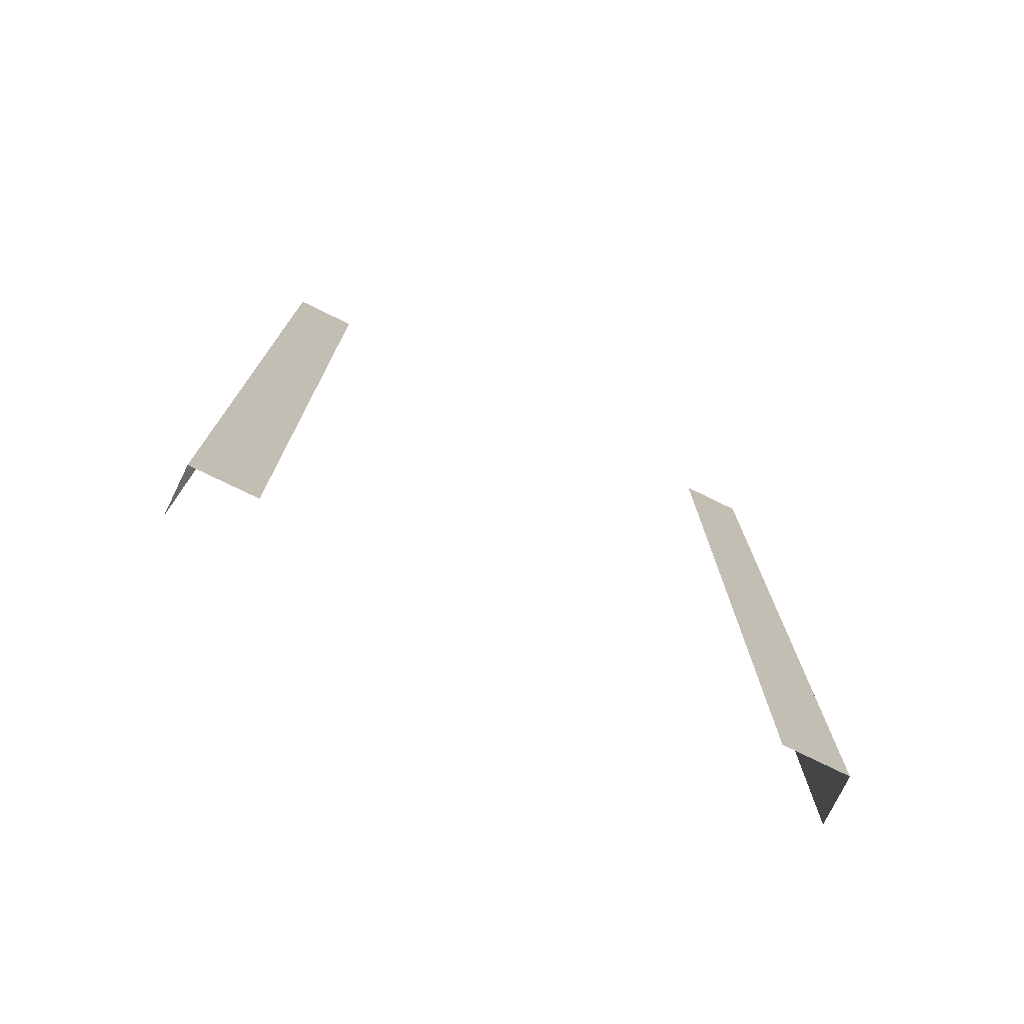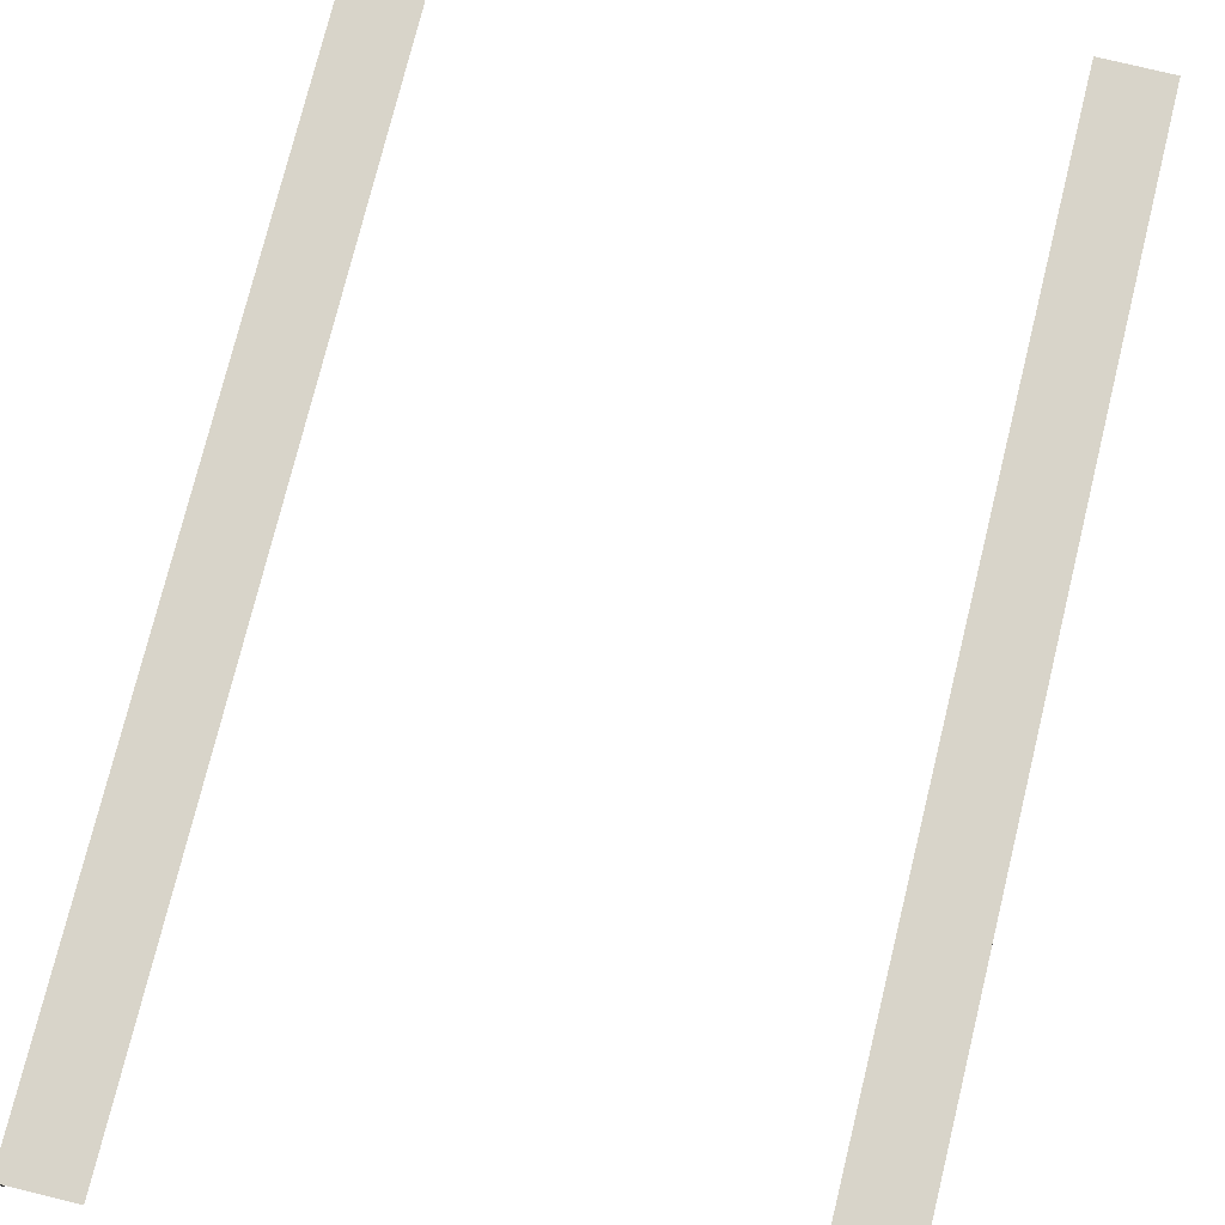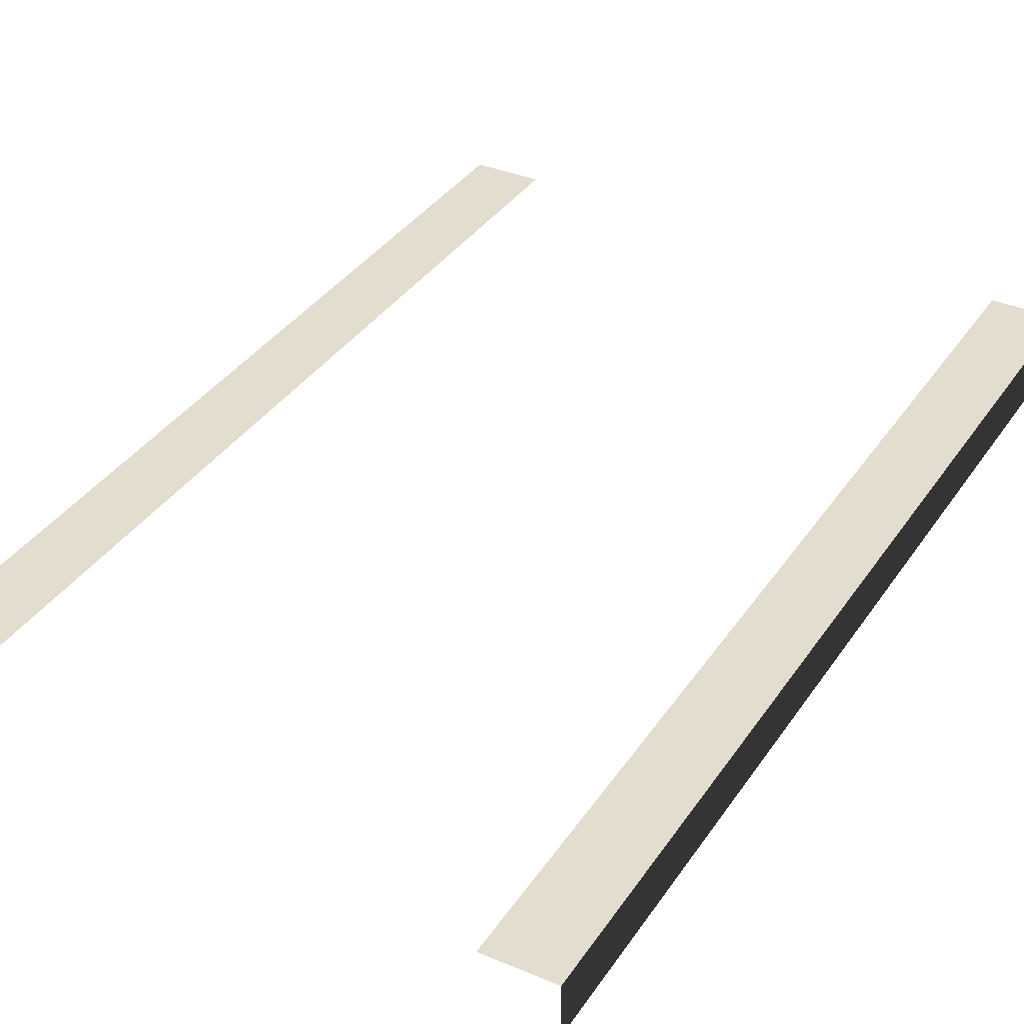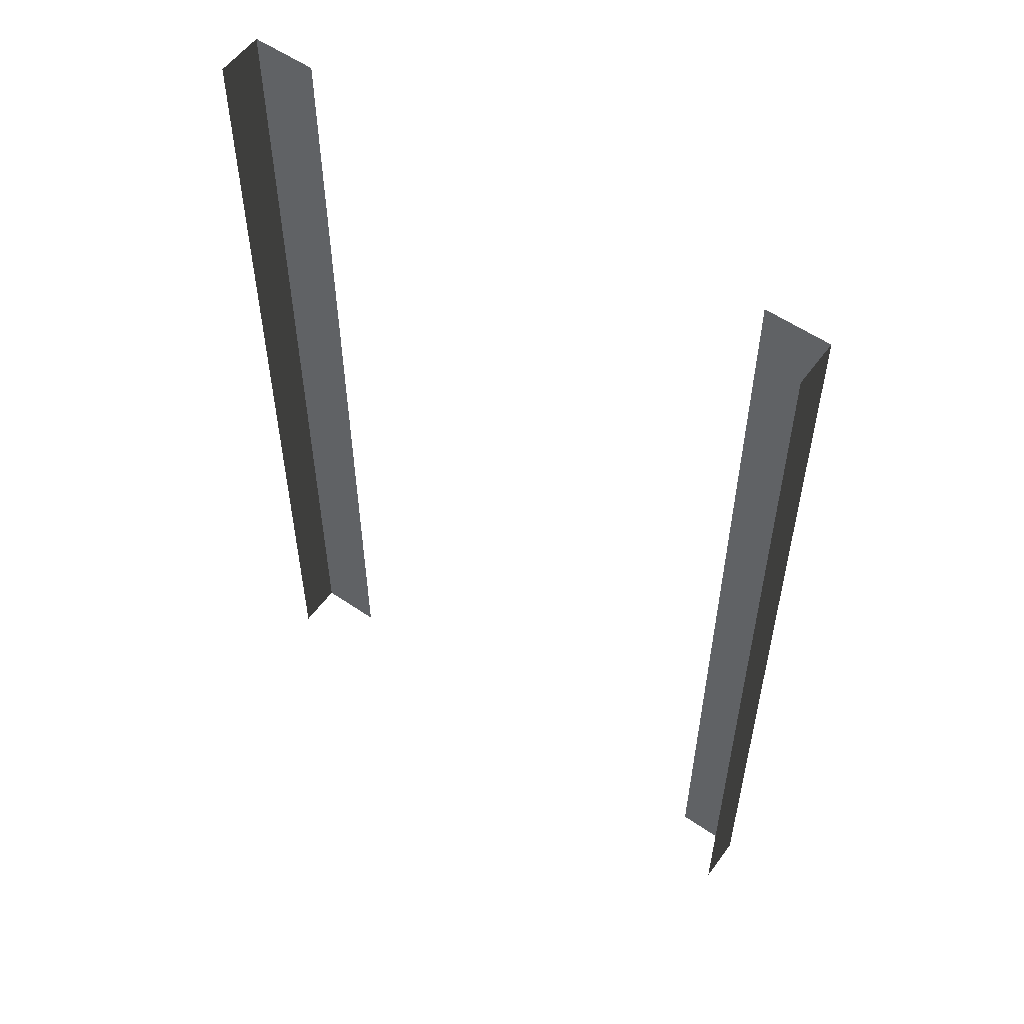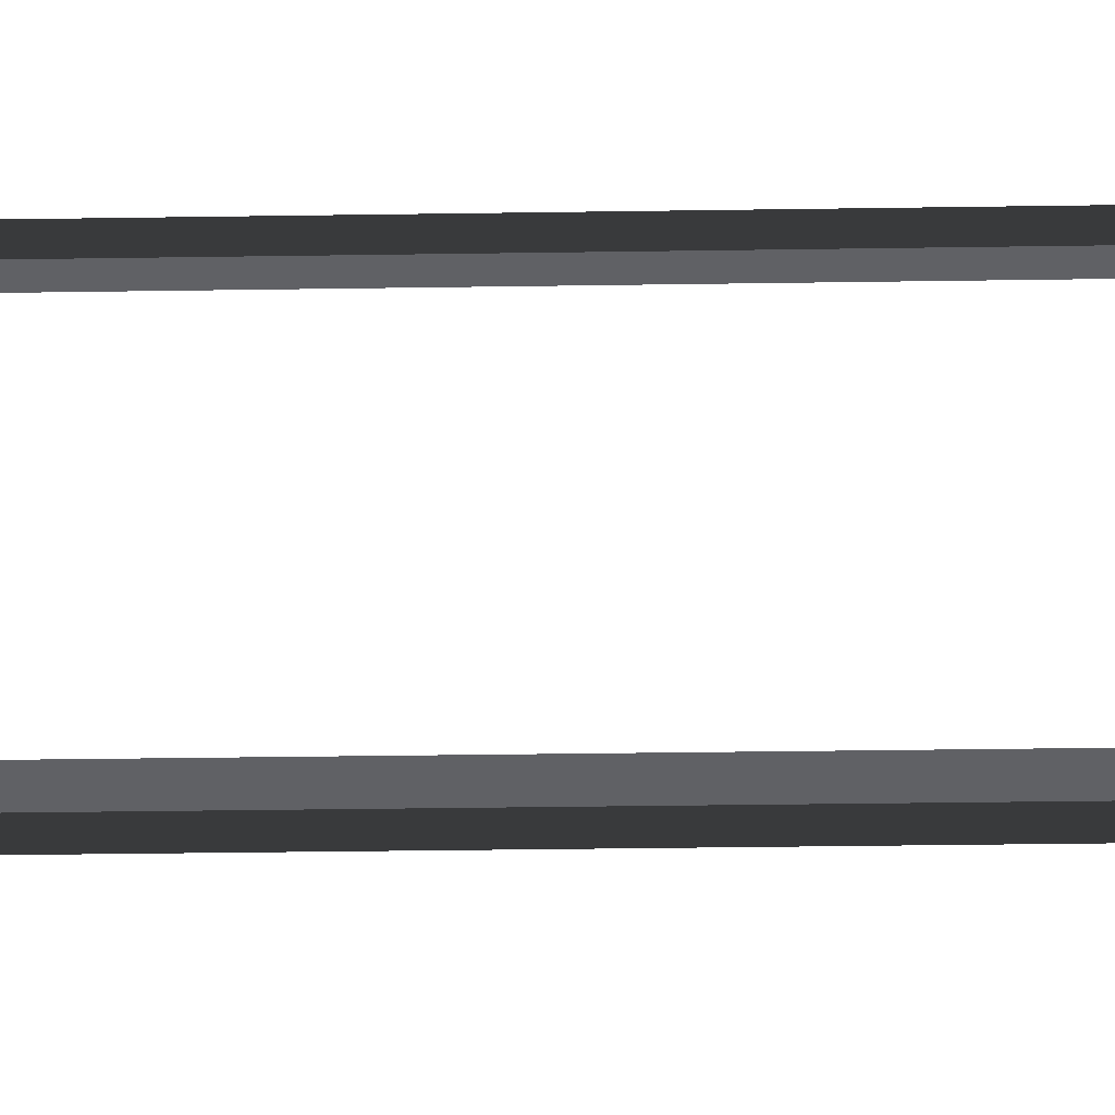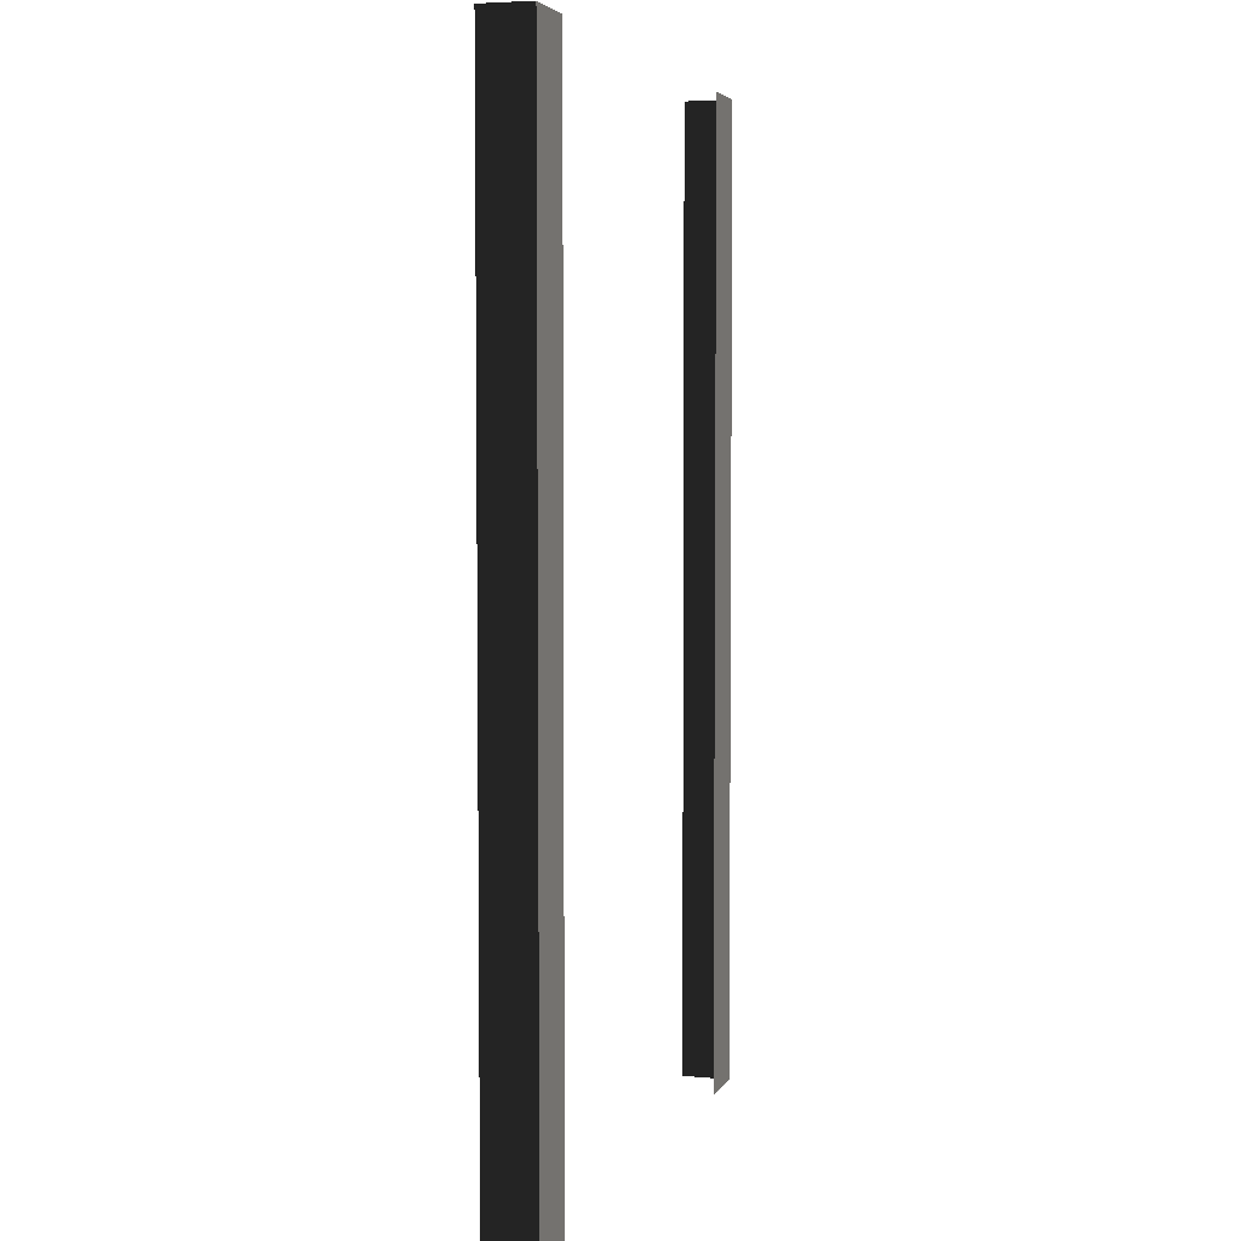
<metadata>
{"format":"obj","ext":"obj","renderer":"f3d","projection":"perspective","resolution":1024,"background":"white","views":[{"elev":-76.4,"azim":153.9,"up":"+Z"},{"elev":75.5,"azim":13.8,"up":"+Y"},{"elev":35.5,"azim":-150.9,"up":"+Y"},{"elev":56.1,"azim":35.7,"up":"+Z"},{"elev":-48.1,"azim":90.9,"up":"+Y"},{"elev":4.6,"azim":106.2,"up":"+Z"}]}
</metadata>
<code>
v 0.95 0.15 -4.047e-05
v 0.75 0.15 3
v 0.75 0.15 -3.872e-05
v 0.95 0.15 3
v 0.95 -1.423e-07 -4.048e-05
v 0.95 0.15 3
v 0.95 0.15 -4.047e-05
v 0.95 -2.734e-07 3
v -0.95 0.15 3
v -0.75 0.15 -3.806e-05
v -0.75 0.15 3
v -0.95 0.15 -3.988e-05
v -0.95 -2.734e-07 3
v -0.95 0.15 -3.988e-05
v -0.95 0.15 3
v -0.95 -1.423e-07 -3.989e-05
g parkingIsland_2_9853_1836
f 1 3 2
f 2 4 1
f 5 7 6
f 6 8 5
f 9 11 10
f 10 12 9
f 13 15 14
f 14 16 13

</code>
